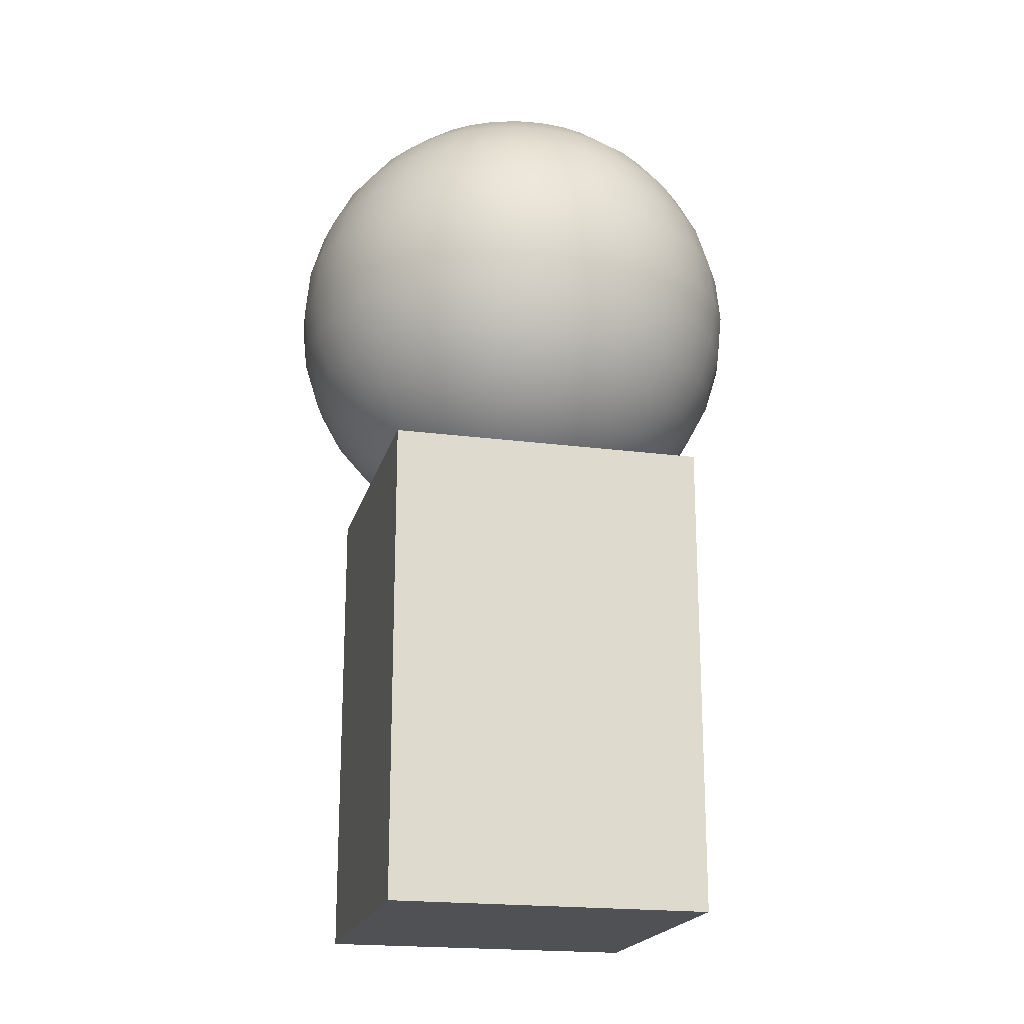
<metadata>
{"format":"obj","ext":"obj","renderer":"f3d","projection":"perspective","resolution":1024,"background":"white","views":[{"elev":-19.8,"azim":-103.7,"up":"+Y"}]}
</metadata>
<code>
o Cube
v 1 1.5 -1
v 1 -1.5 -1
v 1 1.5 1
v 1 -1.5 1
v -1 1.5 -1
v -1 -1.5 -1
v -1 1.5 1
v -1 -1.5 1
f 1 5 7 3
f 4 3 7 8
f 8 7 5 6
f 6 2 4 8
f 2 1 3 4
f 6 5 1 2
o Sphere
v 0 3.997 -0.8334
v 0 3.583 -1.247
v 0 3.043 -1.471
v 0 2.75 -1.5
v 0 2.457 -1.471
v 0 1.917 -1.247
v 0.05709 4.221 -0.287
v 0.112 4.136 -0.563
v 0.1626 3.997 -0.8173
v 0.2069 3.811 -1.04
v 0.2433 3.583 -1.223
v 0.2704 3.324 -1.359
v 0.287 3.043 -1.443
v 0.2926 2.75 -1.471
v 0.287 2.457 -1.443
v 0.2704 2.176 -1.359
v 0.2433 1.917 -1.223
v 0.2069 1.689 -1.04
v 0.1626 1.503 -0.8173
v 0.112 1.364 -0.563
v 0.05709 1.279 -0.287
v 0.112 4.221 -0.2704
v 0.2197 4.136 -0.5303
v 0.3189 3.997 -0.7699
v 0.4059 3.811 -0.9799
v 0.4773 3.583 -1.152
v 0.5303 3.324 -1.28
v 0.563 3.043 -1.359
v 0.574 2.75 -1.386
v 0.563 2.457 -1.359
v 0.5303 2.176 -1.28
v 0.4773 1.917 -1.152
v 0.4059 1.689 -0.9799
v 0.3189 1.503 -0.7699
v 0.2197 1.364 -0.5303
v 0.112 1.279 -0.2704
v 0.1626 4.221 -0.2433
v 0.3189 4.136 -0.4773
v 0.463 3.997 -0.6929
v 0.5893 3.811 -0.8819
v 0.6929 3.583 -1.037
v 0.7699 3.324 -1.152
v 0.8173 3.043 -1.223
v 0.8334 2.75 -1.247
v 0.8173 2.457 -1.223
v 0.7699 2.176 -1.152
v 0.6929 1.917 -1.037
v 0.5893 1.689 -0.8819
v 0.463 1.503 -0.6929
v 0.3189 1.364 -0.4773
v 0.1626 1.279 -0.2433
v 0.2069 4.221 -0.2069
v 0.4059 4.136 -0.4059
v 0.5893 3.997 -0.5893
v 0.75 3.811 -0.75
v 0.8819 3.583 -0.8819
v 0.9799 3.324 -0.9799
v 1.04 3.043 -1.04
v 1.061 2.75 -1.061
v 1.04 2.457 -1.04
v 0.9799 2.176 -0.9799
v 0.8819 1.917 -0.8819
v 0.75 1.689 -0.75
v 0.5893 1.503 -0.5893
v 0.4059 1.364 -0.4059
v 0.2069 1.279 -0.2069
v 0.2433 4.221 -0.1626
v 0.4773 4.136 -0.3189
v 0.6929 3.997 -0.463
v 0.8819 3.811 -0.5893
v 1.037 3.583 -0.6929
v 1.152 3.324 -0.7699
v 1.223 3.043 -0.8173
v 1.247 2.75 -0.8334
v 1.223 2.457 -0.8173
v 1.152 2.176 -0.7699
v 1.037 1.917 -0.6929
v 0.8819 1.689 -0.5893
v 0.6929 1.503 -0.463
v 0.4773 1.364 -0.3189
v 0.2433 1.279 -0.1626
v 0 4.25 0
v 0.2704 4.221 -0.112
v 0.5303 4.136 -0.2197
v 0.7699 3.997 -0.3189
v 0.9799 3.811 -0.4059
v 1.152 3.583 -0.4773
v 1.28 3.324 -0.5303
v 1.359 3.043 -0.563
v 1.386 2.75 -0.574
v 1.359 2.457 -0.563
v 1.28 2.176 -0.5303
v 1.152 1.917 -0.4773
v 0.9799 1.689 -0.4059
v 0.7699 1.503 -0.3189
v 0.5303 1.364 -0.2197
v 0.2704 1.279 -0.112
v 0.287 4.221 -0.05709
v 0.563 4.136 -0.112
v 0.8173 3.997 -0.1626
v 1.04 3.811 -0.2069
v 1.223 3.583 -0.2433
v 1.359 3.324 -0.2704
v 1.443 3.043 -0.287
v 1.471 2.75 -0.2926
v 1.443 2.457 -0.287
v 1.359 2.176 -0.2704
v 1.223 1.917 -0.2433
v 1.04 1.689 -0.2069
v 0.8173 1.503 -0.1626
v 0.563 1.364 -0.112
v 0.287 1.279 -0.05709
v 0.2926 4.221 0
v 0.574 4.136 0
v 0.8334 3.997 0
v 1.061 3.811 -0
v 1.247 3.583 0
v 1.386 3.324 -0
v 1.471 3.043 0
v 1.5 2.75 0
v 1.471 2.457 0
v 1.386 2.176 -0
v 1.247 1.917 0
v 1.061 1.689 -0
v 0.8334 1.503 0
v 0.574 1.364 0
v 0.2926 1.279 0
v 0.287 4.221 0.05709
v 0.563 4.136 0.112
v 0.8173 3.997 0.1626
v 1.04 3.811 0.2069
v 1.223 3.583 0.2433
v 1.359 3.324 0.2704
v 1.443 3.043 0.287
v 1.471 2.75 0.2926
v 1.443 2.457 0.287
v 1.359 2.176 0.2704
v 1.223 1.917 0.2433
v 1.04 1.689 0.2069
v 0.8173 1.503 0.1626
v 0.563 1.364 0.112
v 0.287 1.279 0.05709
v 0.2704 4.221 0.112
v 0.5303 4.136 0.2197
v 0.7699 3.997 0.3189
v 0.9799 3.811 0.4059
v 1.152 3.583 0.4773
v 1.28 3.324 0.5303
v 1.359 3.043 0.563
v 1.386 2.75 0.574
v 1.359 2.457 0.563
v 1.28 2.176 0.5303
v 1.152 1.917 0.4773
v 0.9799 1.689 0.4059
v 0.7699 1.503 0.3189
v 0.5303 1.364 0.2197
v 0.2704 1.279 0.112
v 0.2433 4.221 0.1626
v 0.4773 4.136 0.3189
v 0.6929 3.997 0.463
v 0.8819 3.811 0.5893
v 1.037 3.583 0.6929
v 1.152 3.324 0.7699
v 1.223 3.043 0.8173
v 1.247 2.75 0.8334
v 1.223 2.457 0.8173
v 1.152 2.176 0.7699
v 1.037 1.917 0.6929
v 0.8819 1.689 0.5893
v 0.6929 1.503 0.463
v 0.4773 1.364 0.3189
v 0.2433 1.279 0.1626
v 0.2069 4.221 0.2069
v 0.4059 4.136 0.4059
v 0.5893 3.997 0.5893
v 0.75 3.811 0.75
v 0.8819 3.583 0.8819
v 0.9799 3.324 0.9799
v 1.04 3.043 1.04
v 1.061 2.75 1.061
v 1.04 2.457 1.04
v 0.9799 2.176 0.9799
v 0.8819 1.917 0.8819
v 0.75 1.689 0.75
v 0.5893 1.503 0.5893
v 0.4059 1.364 0.4059
v 0.2069 1.279 0.2069
v 0.1626 4.221 0.2433
v 0.3189 4.136 0.4773
v 0.463 3.997 0.6929
v 0.5893 3.811 0.8819
v 0.6929 3.583 1.037
v 0.7699 3.324 1.152
v 0.8173 3.043 1.223
v 0.8334 2.75 1.247
v 0.8173 2.457 1.223
v 0.7699 2.176 1.152
v 0.6929 1.917 1.037
v 0.5893 1.689 0.8819
v 0.463 1.503 0.6929
v 0.3189 1.364 0.4773
v 0.1626 1.279 0.2433
v 0.112 4.221 0.2704
v 0.2197 4.136 0.5303
v 0.3189 3.997 0.7699
v 0.4059 3.811 0.9799
v 0.4773 3.583 1.152
v 0.5303 3.324 1.28
v 0.563 3.043 1.359
v 0.574 2.75 1.386
v 0.563 2.457 1.359
v 0.5303 2.176 1.28
v 0.4773 1.917 1.152
v 0.4059 1.689 0.9799
v 0.3189 1.503 0.7699
v 0.2197 1.364 0.5303
v 0.112 1.279 0.2704
v 0.05709 4.221 0.287
v 0.112 4.136 0.563
v 0.1626 3.997 0.8173
v 0.2069 3.811 1.04
v 0.2433 3.583 1.223
v 0.2704 3.324 1.359
v 0.287 3.043 1.443
v 0.2926 2.75 1.471
v 0.287 2.457 1.443
v 0.2704 2.176 1.359
v 0.2433 1.917 1.223
v 0.2069 1.689 1.04
v 0.1626 1.503 0.8173
v 0.112 1.364 0.563
v 0.05709 1.279 0.287
v -0 4.221 0.2926
v -0 4.136 0.574
v -0 3.997 0.8334
v -0 3.811 1.061
v -0 3.583 1.247
v 0 3.324 1.386
v -0 3.043 1.471
v -0 2.75 1.5
v -0 2.457 1.471
v 0 2.176 1.386
v -0 1.917 1.247
v -0 1.689 1.061
v -0 1.503 0.8334
v -0 1.364 0.574
v -0 1.279 0.2926
v -0.05709 4.221 0.287
v -0.112 4.136 0.563
v -0.1626 3.997 0.8173
v -0.2069 3.811 1.04
v -0.2433 3.583 1.223
v -0.2704 3.324 1.359
v -0.287 3.043 1.443
v -0.2926 2.75 1.471
v -0.287 2.457 1.443
v -0.2704 2.176 1.359
v -0.2433 1.917 1.223
v -0.2069 1.689 1.04
v -0.1626 1.503 0.8173
v -0.112 1.364 0.563
v -0.05709 1.279 0.287
v -0.112 4.221 0.2704
v -0.2197 4.136 0.5303
v -0.3189 3.997 0.7699
v -0.4059 3.811 0.9799
v -0.4773 3.583 1.152
v -0.5303 3.324 1.28
v -0.563 3.043 1.359
v -0.574 2.75 1.386
v -0.563 2.457 1.359
v -0.5303 2.176 1.28
v -0.4773 1.917 1.152
v -0.4059 1.689 0.9799
v -0.3189 1.503 0.7699
v -0.2197 1.364 0.5303
v -0.112 1.279 0.2704
v -0.1626 4.221 0.2433
v -0.3189 4.136 0.4773
v -0.463 3.997 0.6929
v -0.5893 3.811 0.8819
v -0.6929 3.583 1.037
v -0.7699 3.324 1.152
v -0.8173 3.043 1.223
v -0.8334 2.75 1.247
v -0.8173 2.457 1.223
v -0.7699 2.176 1.152
v -0.6929 1.917 1.037
v -0.5893 1.689 0.8819
v -0.463 1.503 0.6929
v -0.3189 1.364 0.4773
v -0.1626 1.279 0.2433
v -0.2069 4.221 0.2069
v -0.4059 4.136 0.4059
v -0.5893 3.997 0.5893
v -0.75 3.811 0.75
v -0.8819 3.583 0.8819
v -0.9799 3.324 0.9799
v -1.04 3.043 1.04
v -1.061 2.75 1.061
v -1.04 2.457 1.04
v -0.9799 2.176 0.9799
v -0.8819 1.917 0.8819
v -0.75 1.689 0.75
v -0.5893 1.503 0.5893
v -0.4059 1.364 0.4059
v -0.2069 1.279 0.2069
v 0 1.25 0
v -0.2433 4.221 0.1626
v -0.4773 4.136 0.3189
v -0.6929 3.997 0.463
v -0.8819 3.811 0.5893
v -1.037 3.583 0.6929
v -1.152 3.324 0.7699
v -1.223 3.043 0.8173
v -1.247 2.75 0.8334
v -1.223 2.457 0.8173
v -1.152 2.176 0.7699
v -1.037 1.917 0.6929
v -0.8819 1.689 0.5893
v -0.6929 1.503 0.463
v -0.4773 1.364 0.3189
v -0.2433 1.279 0.1626
v -0.2704 4.221 0.112
v -0.5303 4.136 0.2197
v -0.7699 3.997 0.3189
v -0.9799 3.811 0.4059
v -1.152 3.583 0.4773
v -1.28 3.324 0.5303
v -1.359 3.043 0.563
v -1.386 2.75 0.574
v -1.359 2.457 0.563
v -1.28 2.176 0.5303
v -1.152 1.917 0.4773
v -0.9799 1.689 0.4059
v -0.7699 1.503 0.3189
v -0.5303 1.364 0.2197
v -0.2704 1.279 0.112
v -0.287 4.221 0.05709
v -0.563 4.136 0.112
v -0.8173 3.997 0.1626
v -1.04 3.811 0.2069
v -1.223 3.583 0.2433
v -1.359 3.324 0.2704
v -1.443 3.043 0.287
v -1.471 2.75 0.2926
v -1.443 2.457 0.287
v -1.359 2.176 0.2704
v -1.223 1.917 0.2433
v -1.04 1.689 0.2069
v -0.8173 1.503 0.1626
v -0.563 1.364 0.112
v -0.287 1.279 0.05709
v -0.2926 4.221 -0
v -0.574 4.136 -0
v -0.8334 3.997 -0
v -1.061 3.811 -0
v -1.247 3.583 -0
v -1.386 3.324 -0
v -1.471 3.043 -0
v -1.5 2.75 -1e-06
v -1.471 2.457 -0
v -1.386 2.176 -0
v -1.247 1.917 -0
v -1.061 1.689 -0
v -0.8334 1.503 -0
v -0.574 1.364 -0
v -0.2926 1.279 -0
v -0.287 4.221 -0.05709
v -0.563 4.136 -0.112
v -0.8173 3.997 -0.1626
v -1.04 3.811 -0.2069
v -1.223 3.583 -0.2433
v -1.359 3.324 -0.2704
v -1.443 3.043 -0.287
v -1.471 2.75 -0.2926
v -1.443 2.457 -0.287
v -1.359 2.176 -0.2704
v -1.223 1.917 -0.2433
v -1.04 1.689 -0.2069
v -0.8173 1.503 -0.1626
v -0.563 1.364 -0.112
v -0.287 1.279 -0.05709
v -0.2704 4.221 -0.112
v -0.5303 4.136 -0.2197
v -0.7699 3.997 -0.3189
v -0.9799 3.811 -0.4059
v -1.152 3.583 -0.4773
v -1.28 3.324 -0.5303
v -1.359 3.043 -0.563
v -1.386 2.75 -0.574
v -1.359 2.457 -0.563
v -1.28 2.176 -0.5303
v -1.152 1.917 -0.4773
v -0.9799 1.689 -0.4059
v -0.7699 1.503 -0.3189
v -0.5303 1.364 -0.2197
v -0.2704 1.279 -0.112
v -0.2433 4.221 -0.1626
v -0.4773 4.136 -0.3189
v -0.6929 3.997 -0.463
v -0.8819 3.811 -0.5893
v -1.037 3.583 -0.6929
v -1.152 3.324 -0.7699
v -1.223 3.043 -0.8173
v -1.247 2.75 -0.8334
v -1.223 2.457 -0.8173
v -1.152 2.176 -0.7699
v -1.037 1.917 -0.6929
v -0.8819 1.689 -0.5893
v -0.6929 1.503 -0.463
v -0.4773 1.364 -0.3189
v -0.2433 1.279 -0.1626
v -0.2069 4.221 -0.2069
v -0.4059 4.136 -0.4059
v -0.5893 3.997 -0.5893
v -0.75 3.811 -0.75
v -0.8819 3.583 -0.8819
v -0.9799 3.324 -0.9799
v -1.04 3.043 -1.04
v -1.061 2.75 -1.061
v -1.04 2.457 -1.04
v -0.9799 2.176 -0.9799
v -0.8819 1.917 -0.8819
v -0.75 1.689 -0.75
v -0.5893 1.503 -0.5893
v -0.4059 1.364 -0.4059
v -0.2069 1.279 -0.2069
v -0.1626 4.221 -0.2433
v -0.3189 4.136 -0.4773
v -0.463 3.997 -0.6929
v -0.5893 3.811 -0.8819
v -0.6929 3.583 -1.037
v -0.7699 3.324 -1.152
v -0.8173 3.043 -1.223
v -0.8334 2.75 -1.247
v -0.8173 2.457 -1.223
v -0.7699 2.176 -1.152
v -0.6929 1.917 -1.037
v -0.5893 1.689 -0.8819
v -0.463 1.503 -0.6929
v -0.3189 1.364 -0.4773
v -0.1626 1.279 -0.2433
v -0.112 4.221 -0.2704
v -0.2197 4.136 -0.5303
v -0.3189 3.997 -0.7699
v -0.4059 3.811 -0.9799
v -0.4773 3.583 -1.152
v -0.5303 3.324 -1.28
v -0.563 3.043 -1.359
v -0.574 2.75 -1.386
v -0.563 2.457 -1.359
v -0.5303 2.176 -1.28
v -0.4773 1.917 -1.152
v -0.4059 1.689 -0.9799
v -0.3189 1.503 -0.7699
v -0.2197 1.364 -0.5303
v -0.112 1.279 -0.2704
v -0.05709 4.221 -0.287
v -0.112 4.136 -0.563
v -0.1626 3.997 -0.8173
v -0.2069 3.811 -1.04
v -0.2433 3.583 -1.223
v -0.2704 3.324 -1.359
v -0.287 3.043 -1.443
v -0.2926 2.75 -1.471
v -0.287 2.457 -1.443
v -0.2704 2.176 -1.359
v -0.2433 1.917 -1.223
v -0.2069 1.689 -1.04
v -0.1626 1.503 -0.8173
v -0.112 1.364 -0.563
v -0.05709 1.279 -0.287
v 0 4.221 -0.2926
v 0 4.136 -0.574
v 0 3.811 -1.061
v 0 3.324 -1.386
v 0 2.176 -1.386
v 0 1.689 -1.061
v 0 1.503 -0.8334
v 0 1.364 -0.574
v 0 1.279 -0.2926
f 488 487 26 27
f 485 10 19 20
f 489 488 27 28
f 11 485 20 21
f 490 489 28 29
f 12 11 21 22
f 482 90 15
f 316 490 29
f 13 12 22 23
f 483 482 15 16
f 486 13 23 24
f 9 483 16 17
f 14 486 24 25
f 484 9 17 18
f 487 14 25 26
f 10 484 18 19
f 18 17 32 33
f 26 25 40 41
f 19 18 33 34
f 27 26 41 42
f 20 19 34 35
f 28 27 42 43
f 21 20 35 36
f 29 28 43 44
f 22 21 36 37
f 15 90 30
f 316 29 44
f 23 22 37 38
f 16 15 30 31
f 24 23 38 39
f 17 16 31 32
f 25 24 39 40
f 37 36 51 52
f 30 90 45
f 316 44 59
f 38 37 52 53
f 31 30 45 46
f 39 38 53 54
f 32 31 46 47
f 40 39 54 55
f 33 32 47 48
f 41 40 55 56
f 34 33 48 49
f 42 41 56 57
f 35 34 49 50
f 43 42 57 58
f 36 35 50 51
f 44 43 58 59
f 56 55 70 71
f 49 48 63 64
f 57 56 71 72
f 50 49 64 65
f 58 57 72 73
f 51 50 65 66
f 59 58 73 74
f 52 51 66 67
f 45 90 60
f 316 59 74
f 53 52 67 68
f 46 45 60 61
f 54 53 68 69
f 47 46 61 62
f 55 54 69 70
f 48 47 62 63
f 316 74 89
f 68 67 82 83
f 61 60 75 76
f 69 68 83 84
f 62 61 76 77
f 70 69 84 85
f 63 62 77 78
f 71 70 85 86
f 64 63 78 79
f 72 71 86 87
f 65 64 79 80
f 73 72 87 88
f 66 65 80 81
f 74 73 88 89
f 67 66 81 82
f 60 90 75
f 87 86 102 103
f 80 79 95 96
f 88 87 103 104
f 81 80 96 97
f 89 88 104 105
f 82 81 97 98
f 75 90 91
f 316 89 105
f 83 82 98 99
f 76 75 91 92
f 84 83 99 100
f 77 76 92 93
f 85 84 100 101
f 78 77 93 94
f 86 85 101 102
f 79 78 94 95
f 92 91 106 107
f 100 99 114 115
f 93 92 107 108
f 101 100 115 116
f 94 93 108 109
f 102 101 116 117
f 95 94 109 110
f 103 102 117 118
f 96 95 110 111
f 104 103 118 119
f 97 96 111 112
f 105 104 119 120
f 98 97 112 113
f 91 90 106
f 316 105 120
f 99 98 113 114
f 111 110 125 126
f 119 118 133 134
f 112 111 126 127
f 120 119 134 135
f 113 112 127 128
f 106 90 121
f 316 120 135
f 114 113 128 129
f 107 106 121 122
f 115 114 129 130
f 108 107 122 123
f 116 115 130 131
f 109 108 123 124
f 117 116 131 132
f 110 109 124 125
f 118 117 132 133
f 130 129 144 145
f 123 122 137 138
f 131 130 145 146
f 124 123 138 139
f 132 131 146 147
f 125 124 139 140
f 133 132 147 148
f 126 125 140 141
f 134 133 148 149
f 127 126 141 142
f 135 134 149 150
f 128 127 142 143
f 121 90 136
f 316 135 150
f 129 128 143 144
f 122 121 136 137
f 149 148 163 164
f 142 141 156 157
f 150 149 164 165
f 143 142 157 158
f 136 90 151
f 316 150 165
f 144 143 158 159
f 137 136 151 152
f 145 144 159 160
f 138 137 152 153
f 146 145 160 161
f 139 138 153 154
f 147 146 161 162
f 140 139 154 155
f 148 147 162 163
f 141 140 155 156
f 153 152 167 168
f 161 160 175 176
f 154 153 168 169
f 162 161 176 177
f 155 154 169 170
f 163 162 177 178
f 156 155 170 171
f 164 163 178 179
f 157 156 171 172
f 165 164 179 180
f 158 157 172 173
f 151 90 166
f 316 165 180
f 159 158 173 174
f 152 151 166 167
f 160 159 174 175
f 172 171 186 187
f 180 179 194 195
f 173 172 187 188
f 166 90 181
f 316 180 195
f 174 173 188 189
f 167 166 181 182
f 175 174 189 190
f 168 167 182 183
f 176 175 190 191
f 169 168 183 184
f 177 176 191 192
f 170 169 184 185
f 178 177 192 193
f 171 170 185 186
f 179 178 193 194
f 191 190 205 206
f 184 183 198 199
f 192 191 206 207
f 185 184 199 200
f 193 192 207 208
f 186 185 200 201
f 194 193 208 209
f 187 186 201 202
f 195 194 209 210
f 188 187 202 203
f 181 90 196
f 316 195 210
f 189 188 203 204
f 182 181 196 197
f 190 189 204 205
f 183 182 197 198
f 210 209 224 225
f 203 202 217 218
f 196 90 211
f 316 210 225
f 204 203 218 219
f 197 196 211 212
f 205 204 219 220
f 198 197 212 213
f 206 205 220 221
f 199 198 213 214
f 207 206 221 222
f 200 199 214 215
f 208 207 222 223
f 201 200 215 216
f 209 208 223 224
f 202 201 216 217
f 222 221 236 237
f 215 214 229 230
f 223 222 237 238
f 216 215 230 231
f 224 223 238 239
f 217 216 231 232
f 225 224 239 240
f 218 217 232 233
f 211 90 226
f 316 225 240
f 219 218 233 234
f 212 211 226 227
f 220 219 234 235
f 213 212 227 228
f 221 220 235 236
f 214 213 228 229
f 226 90 241
f 316 240 255
f 234 233 248 249
f 227 226 241 242
f 235 234 249 250
f 228 227 242 243
f 236 235 250 251
f 229 228 243 244
f 237 236 251 252
f 230 229 244 245
f 238 237 252 253
f 231 230 245 246
f 239 238 253 254
f 232 231 246 247
f 240 239 254 255
f 233 232 247 248
f 245 244 259 260
f 253 252 267 268
f 246 245 260 261
f 254 253 268 269
f 247 246 261 262
f 255 254 269 270
f 248 247 262 263
f 241 90 256
f 316 255 270
f 249 248 263 264
f 242 241 256 257
f 250 249 264 265
f 243 242 257 258
f 251 250 265 266
f 244 243 258 259
f 252 251 266 267
f 264 263 278 279
f 257 256 271 272
f 265 264 279 280
f 258 257 272 273
f 266 265 280 281
f 259 258 273 274
f 267 266 281 282
f 260 259 274 275
f 268 267 282 283
f 261 260 275 276
f 269 268 283 284
f 262 261 276 277
f 270 269 284 285
f 263 262 277 278
f 256 90 271
f 316 270 285
f 283 282 297 298
f 276 275 290 291
f 284 283 298 299
f 277 276 291 292
f 285 284 299 300
f 278 277 292 293
f 271 90 286
f 316 285 300
f 279 278 293 294
f 272 271 286 287
f 280 279 294 295
f 273 272 287 288
f 281 280 295 296
f 274 273 288 289
f 282 281 296 297
f 275 274 289 290
f 287 286 301 302
f 295 294 309 310
f 288 287 302 303
f 296 295 310 311
f 289 288 303 304
f 297 296 311 312
f 290 289 304 305
f 298 297 312 313
f 291 290 305 306
f 299 298 313 314
f 292 291 306 307
f 300 299 314 315
f 293 292 307 308
f 286 90 301
f 316 300 315
f 294 293 308 309
f 306 305 321 322
f 314 313 329 330
f 307 306 322 323
f 315 314 330 331
f 308 307 323 324
f 301 90 317
f 316 315 331
f 309 308 324 325
f 302 301 317 318
f 310 309 325 326
f 303 302 318 319
f 311 310 326 327
f 304 303 319 320
f 312 311 327 328
f 305 304 320 321
f 313 312 328 329
f 326 325 340 341
f 319 318 333 334
f 327 326 341 342
f 320 319 334 335
f 328 327 342 343
f 321 320 335 336
f 329 328 343 344
f 322 321 336 337
f 330 329 344 345
f 323 322 337 338
f 331 330 345 346
f 324 323 338 339
f 317 90 332
f 316 331 346
f 325 324 339 340
f 318 317 332 333
f 345 344 359 360
f 338 337 352 353
f 346 345 360 361
f 339 338 353 354
f 332 90 347
f 316 346 361
f 340 339 354 355
f 333 332 347 348
f 341 340 355 356
f 334 333 348 349
f 342 341 356 357
f 335 334 349 350
f 343 342 357 358
f 336 335 350 351
f 344 343 358 359
f 337 336 351 352
f 357 356 371 372
f 350 349 364 365
f 358 357 372 373
f 351 350 365 366
f 359 358 373 374
f 352 351 366 367
f 360 359 374 375
f 353 352 367 368
f 361 360 375 376
f 354 353 368 369
f 347 90 362
f 316 361 376
f 355 354 369 370
f 348 347 362 363
f 356 355 370 371
f 349 348 363 364
f 376 375 390 391
f 369 368 383 384
f 362 90 377
f 316 376 391
f 370 369 384 385
f 363 362 377 378
f 371 370 385 386
f 364 363 378 379
f 372 371 386 387
f 365 364 379 380
f 373 372 387 388
f 366 365 380 381
f 374 373 388 389
f 367 366 381 382
f 375 374 389 390
f 368 367 382 383
f 380 379 394 395
f 388 387 402 403
f 381 380 395 396
f 389 388 403 404
f 382 381 396 397
f 390 389 404 405
f 383 382 397 398
f 391 390 405 406
f 384 383 398 399
f 377 90 392
f 316 391 406
f 385 384 399 400
f 378 377 392 393
f 386 385 400 401
f 379 378 393 394
f 387 386 401 402
f 399 398 413 414
f 392 90 407
f 316 406 421
f 400 399 414 415
f 393 392 407 408
f 401 400 415 416
f 394 393 408 409
f 402 401 416 417
f 395 394 409 410
f 403 402 417 418
f 396 395 410 411
f 404 403 418 419
f 397 396 411 412
f 405 404 419 420
f 398 397 412 413
f 406 405 420 421
f 418 417 432 433
f 411 410 425 426
f 419 418 433 434
f 412 411 426 427
f 420 419 434 435
f 413 412 427 428
f 421 420 435 436
f 414 413 428 429
f 407 90 422
f 316 421 436
f 415 414 429 430
f 408 407 422 423
f 416 415 430 431
f 409 408 423 424
f 417 416 431 432
f 410 409 424 425
f 422 90 437
f 316 436 451
f 430 429 444 445
f 423 422 437 438
f 431 430 445 446
f 424 423 438 439
f 432 431 446 447
f 425 424 439 440
f 433 432 447 448
f 426 425 440 441
f 434 433 448 449
f 427 426 441 442
f 435 434 449 450
f 428 427 442 443
f 436 435 450 451
f 429 428 443 444
f 441 440 455 456
f 449 448 463 464
f 442 441 456 457
f 450 449 464 465
f 443 442 457 458
f 451 450 465 466
f 444 443 458 459
f 437 90 452
f 316 451 466
f 445 444 459 460
f 438 437 452 453
f 446 445 460 461
f 439 438 453 454
f 447 446 461 462
f 440 439 454 455
f 448 447 462 463
f 460 459 474 475
f 453 452 467 468
f 461 460 475 476
f 454 453 468 469
f 462 461 476 477
f 455 454 469 470
f 463 462 477 478
f 456 455 470 471
f 464 463 478 479
f 457 456 471 472
f 465 464 479 480
f 458 457 472 473
f 466 465 480 481
f 459 458 473 474
f 452 90 467
f 316 466 481
f 479 478 487 488
f 472 471 10 485
f 480 479 488 489
f 473 472 485 11
f 481 480 489 490
f 474 473 11 12
f 467 90 482
f 316 481 490
f 475 474 12 13
f 468 467 482 483
f 476 475 13 486
f 469 468 483 9
f 477 476 486 14
f 470 469 9 484
f 478 477 14 487
f 471 470 484 10

</code>
